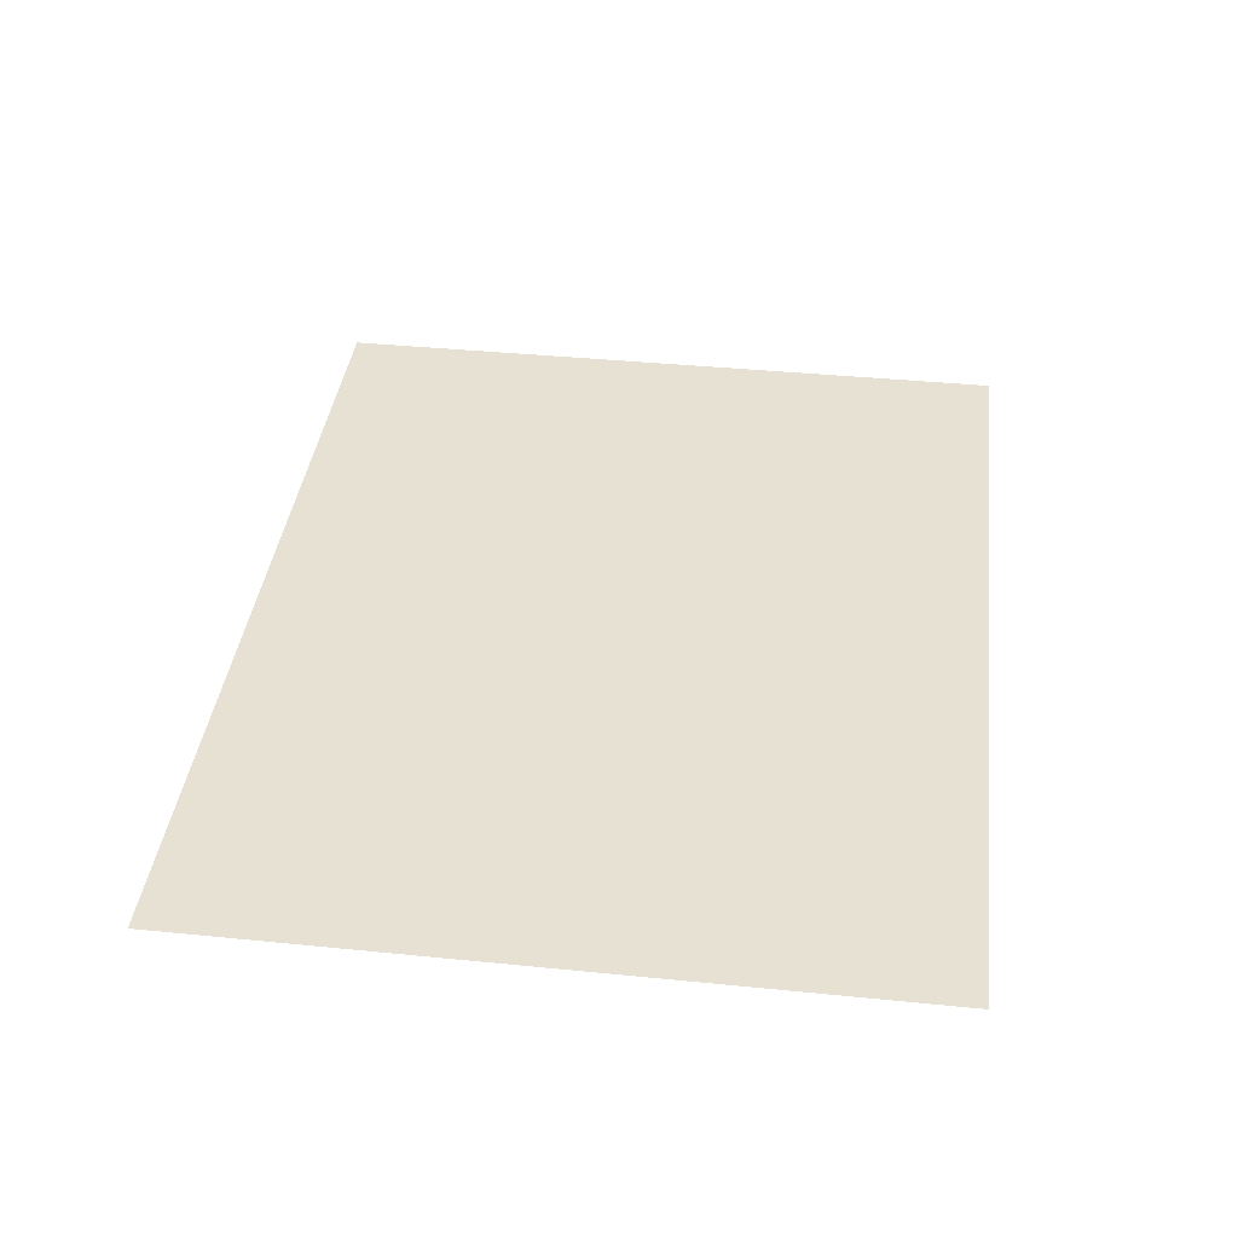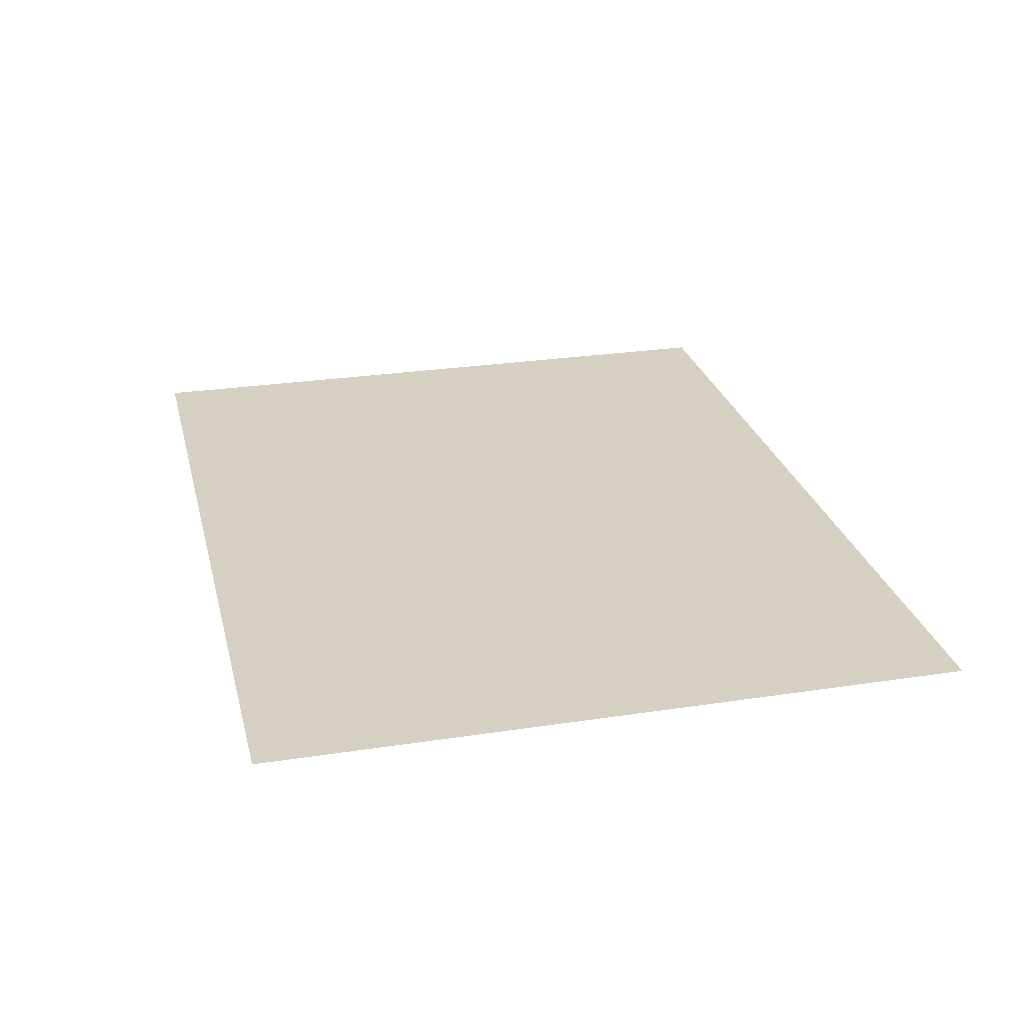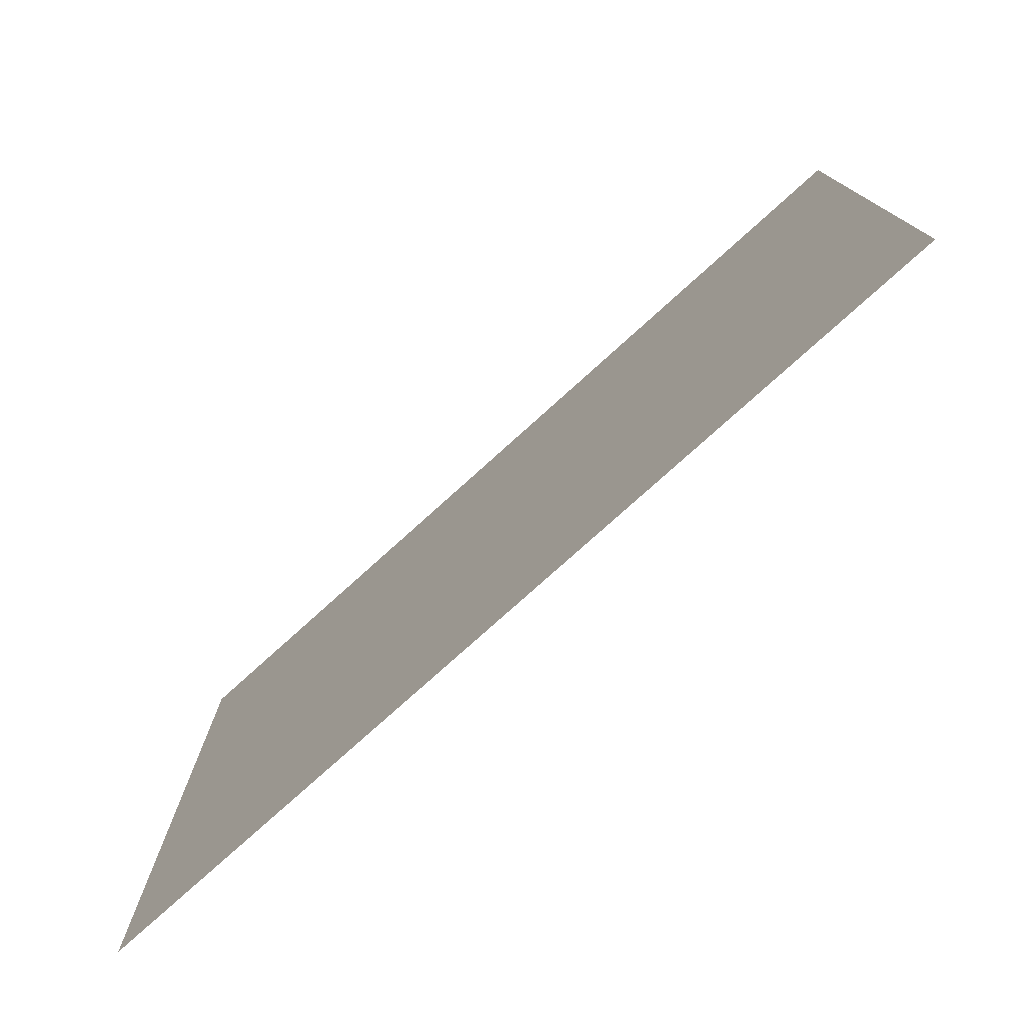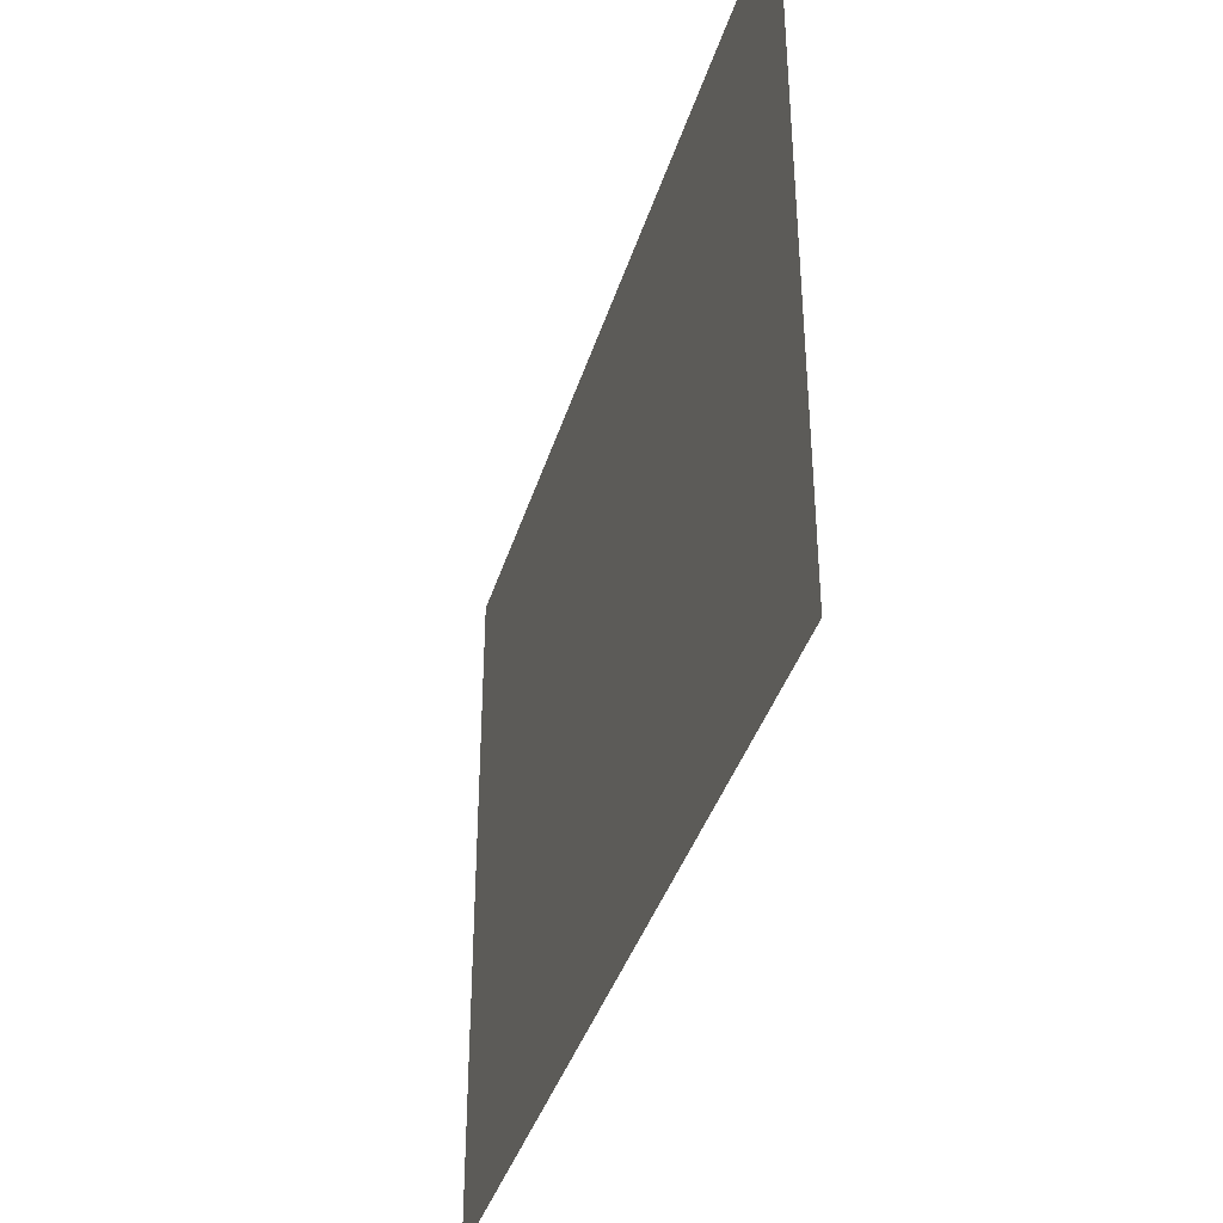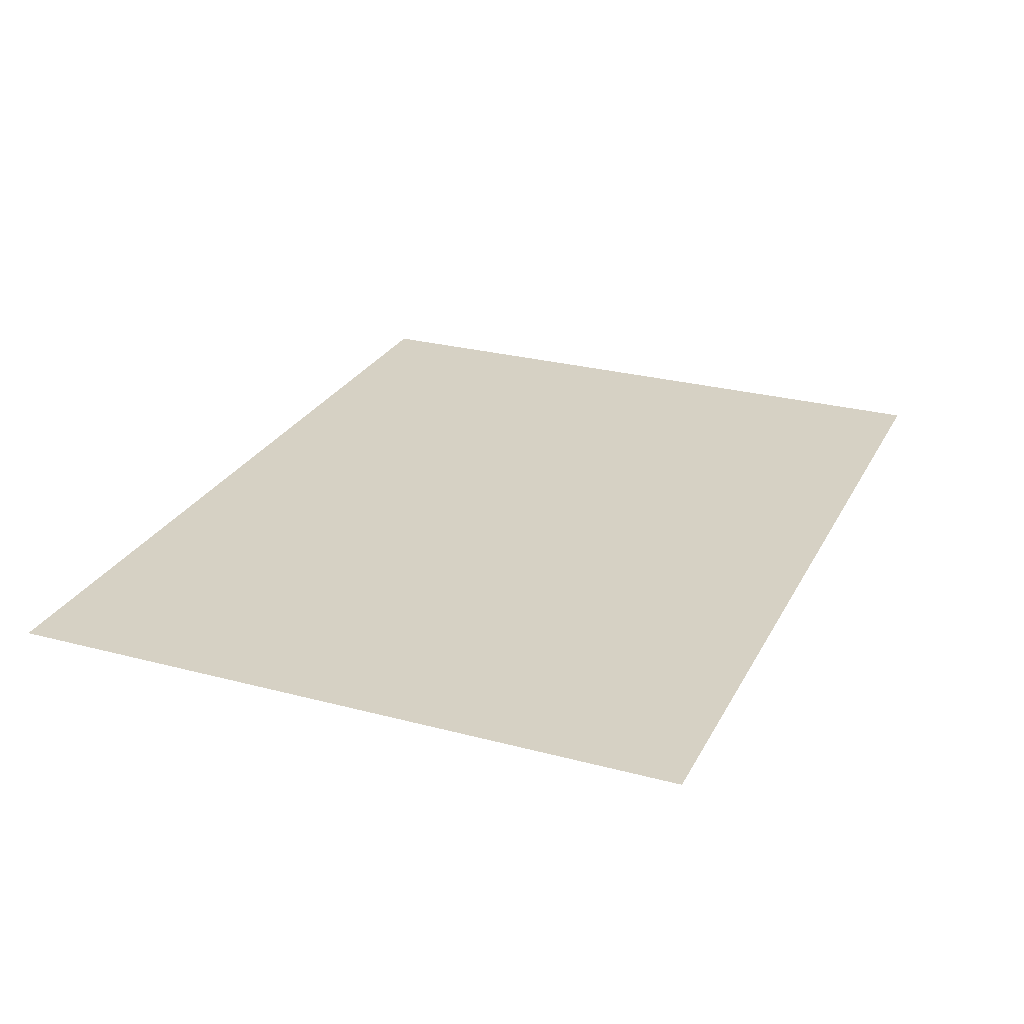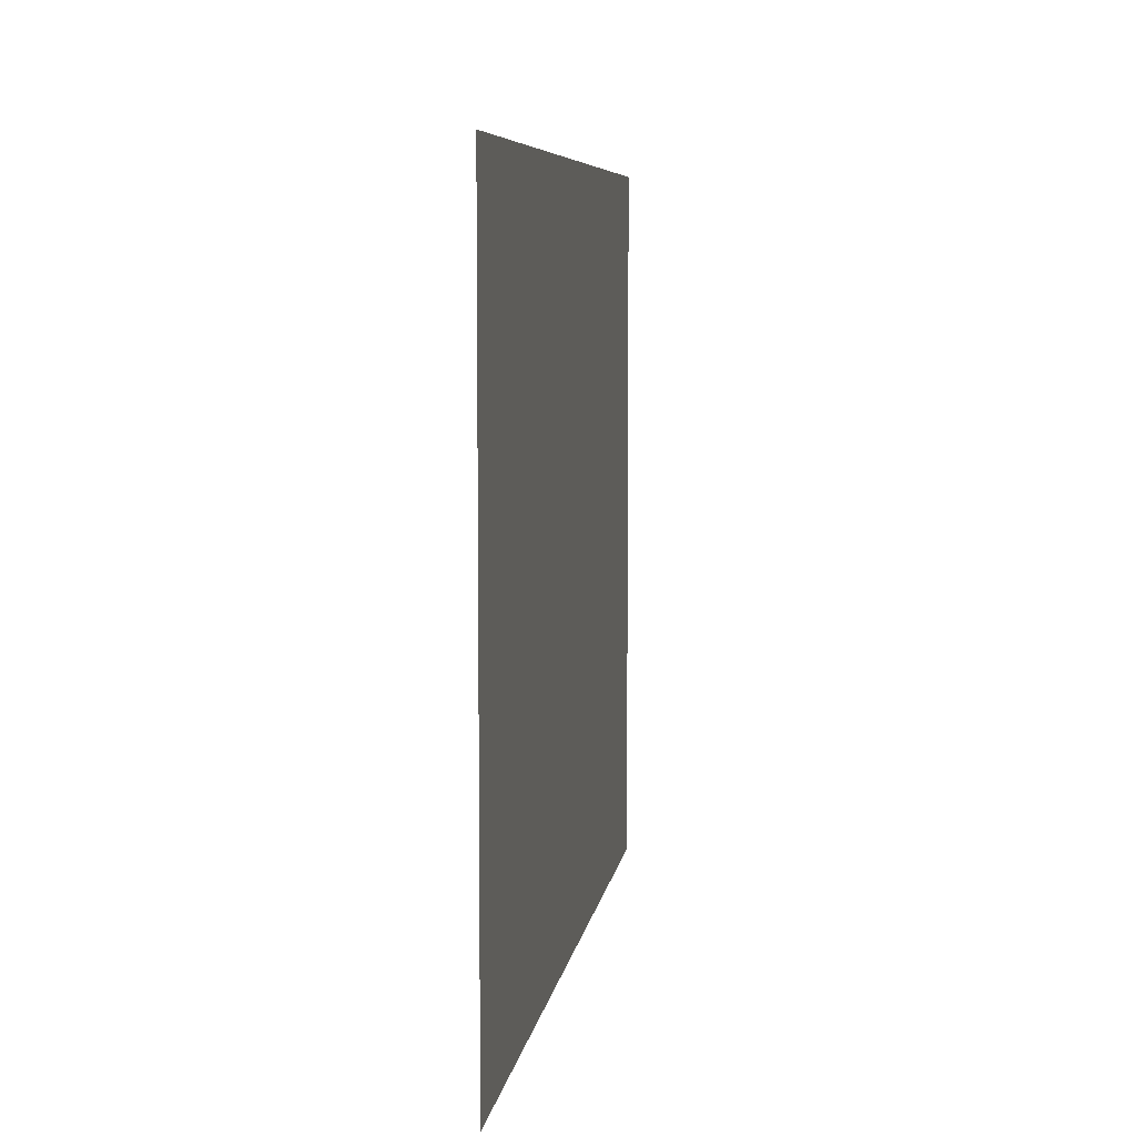
<metadata>
{"format":"obj","ext":"obj","renderer":"f3d","projection":"perspective","resolution":1024,"background":"white","views":[{"elev":39.5,"azim":97.1,"up":"+Y"},{"elev":26.5,"azim":76.5,"up":"+Y"},{"elev":-77.1,"azim":42.1,"up":"+Z"},{"elev":-39.0,"azim":-106.5,"up":"+Z"},{"elev":26.6,"azim":-67.4,"up":"+Y"},{"elev":6.7,"azim":-82.0,"up":"+Z"}]}
</metadata>
<code>
v  -36.54 0 13.96
v  -36.54 0 28.2
v  -18.43 0 28.2
v  -18.43 0 13.96
v  -0.3245 0 28.2
v  -0.3245 0 13.96
v  17.78 0 28.2
v  17.78 0 13.96
v  35.89 0 28.2
v  35.89 0 13.96
v  -36.54 0 -0.279
v  -18.43 0 -0.279
v  -0.3245 0 -0.279
v  17.78 0 -0.279
v  35.89 0 -0.279
v  -36.54 0 -14.52
v  -18.43 0 -14.52
v  -0.3245 0 -14.52
v  17.78 0 -14.52
v  35.89 0 -14.52
v  -36.54 0 -28.76
v  -18.43 0 -28.76
v  -0.3245 0 -28.76
v  17.78 0 -28.76
v  35.89 0 -28.76
o Plane001
g Plane001
f 1 2 3 4
f 4 3 5 6
f 6 5 7 8
f 8 7 9 10
f 11 1 4 12
f 12 4 6 13
f 13 6 8 14
f 14 8 10 15
f 16 11 12 17
f 17 12 13 18
f 18 13 14 19
f 19 14 15 20
f 21 16 17 22
f 22 17 18 23
f 23 18 19 24
f 24 19 20 25

</code>
